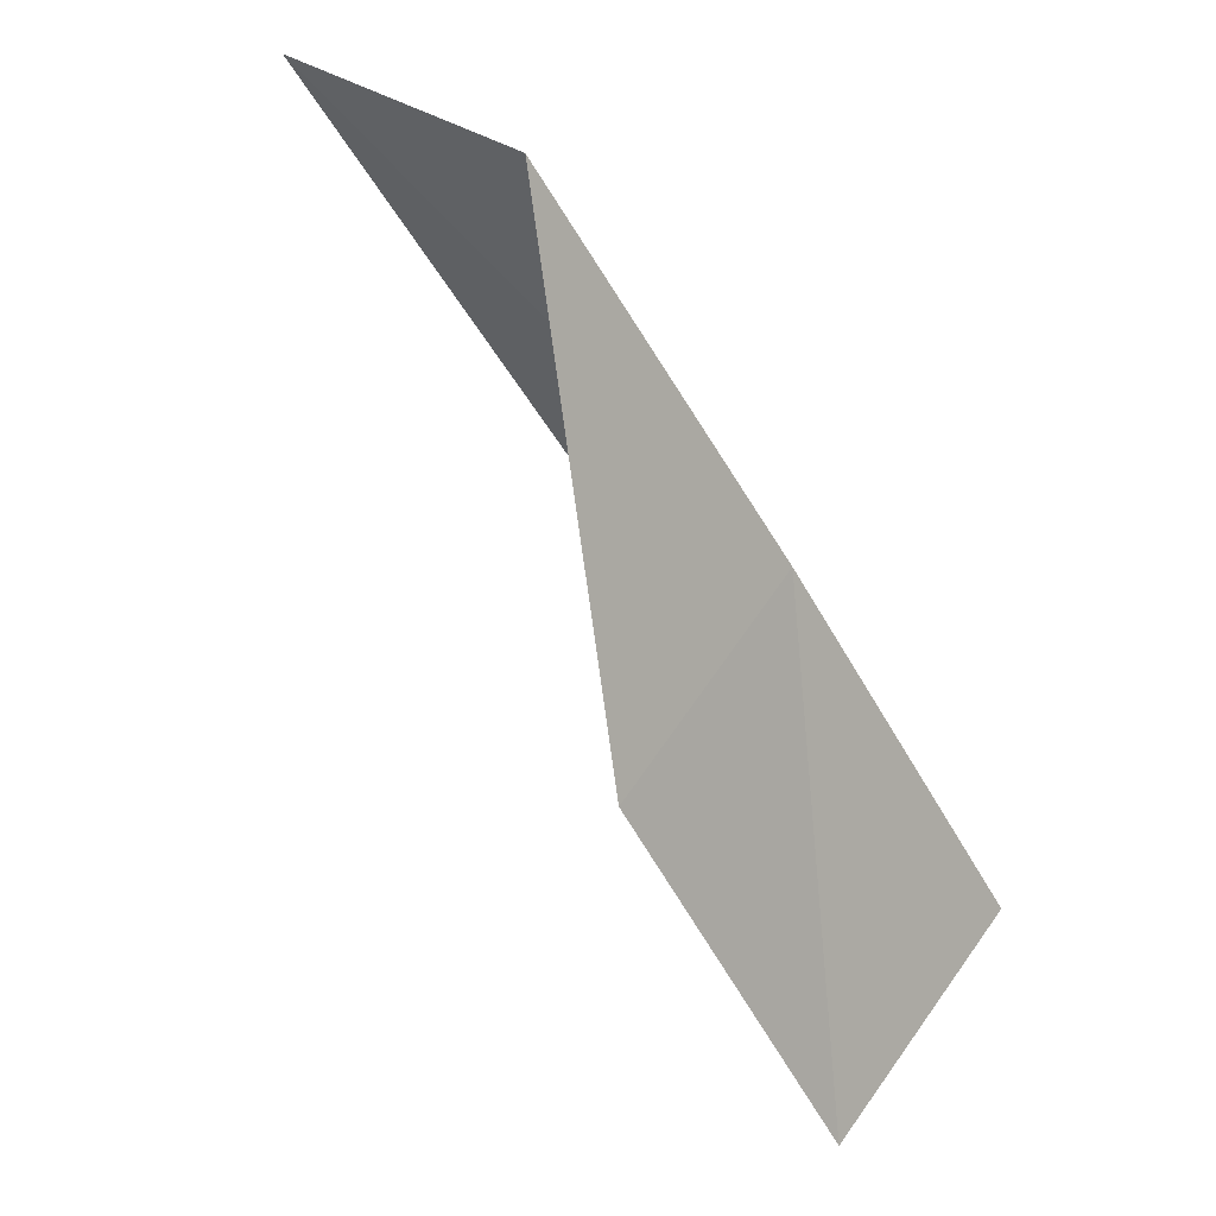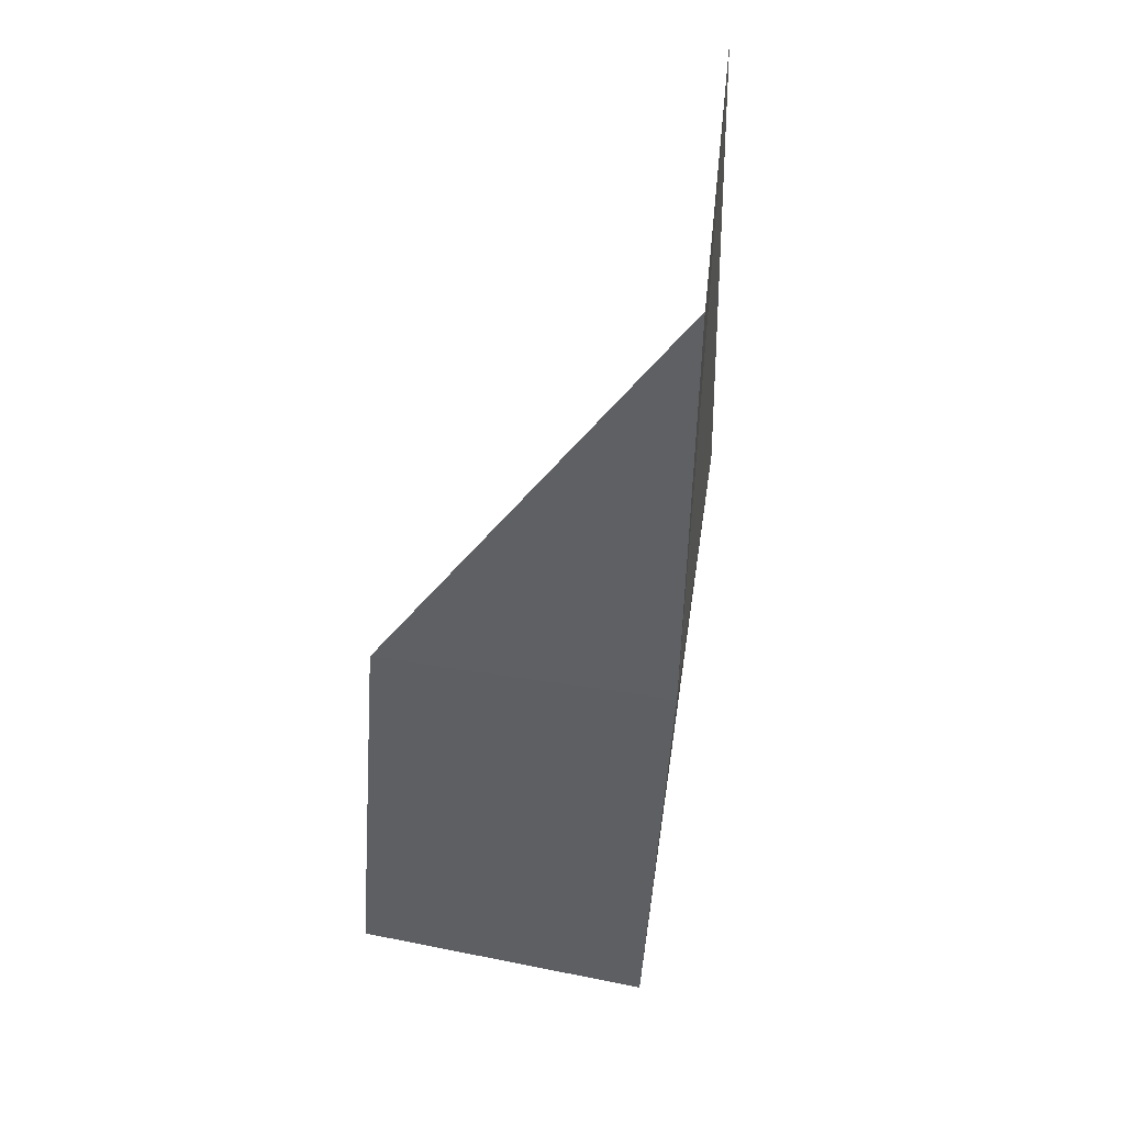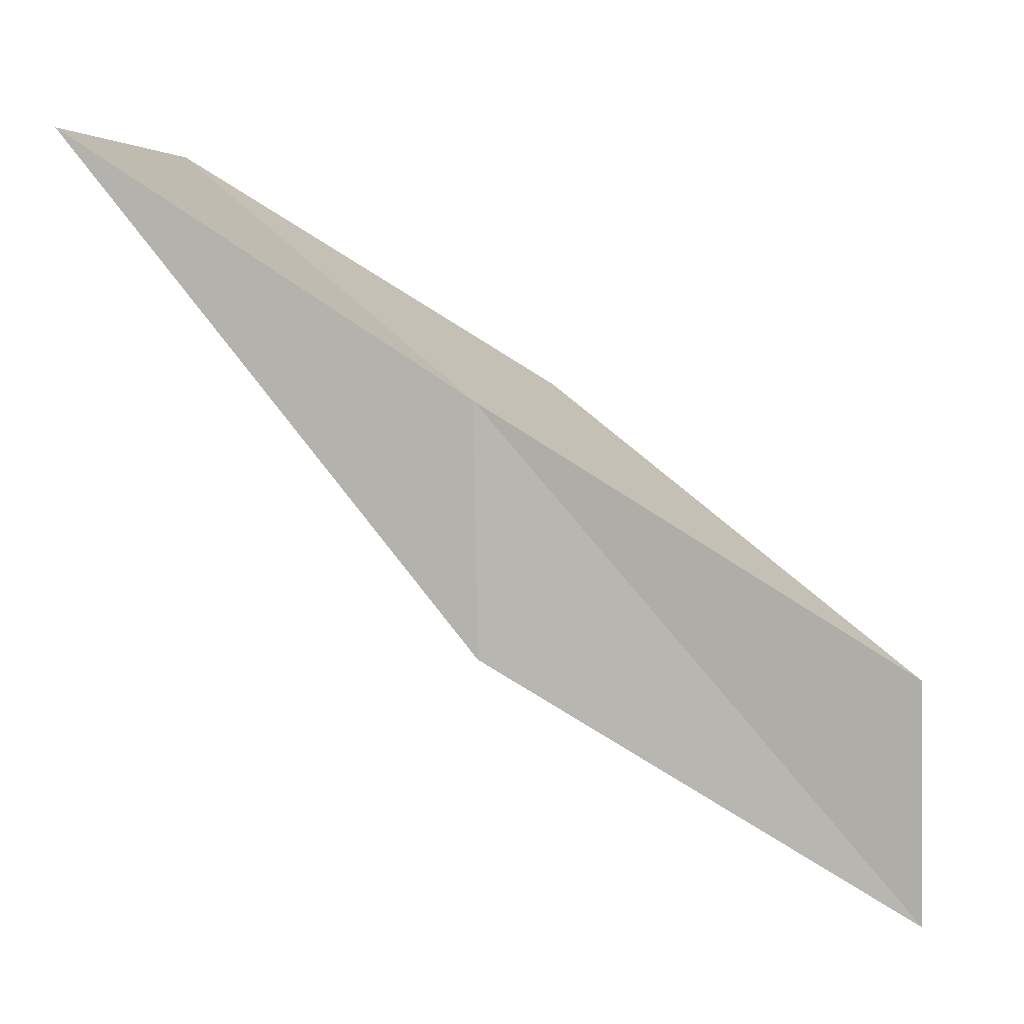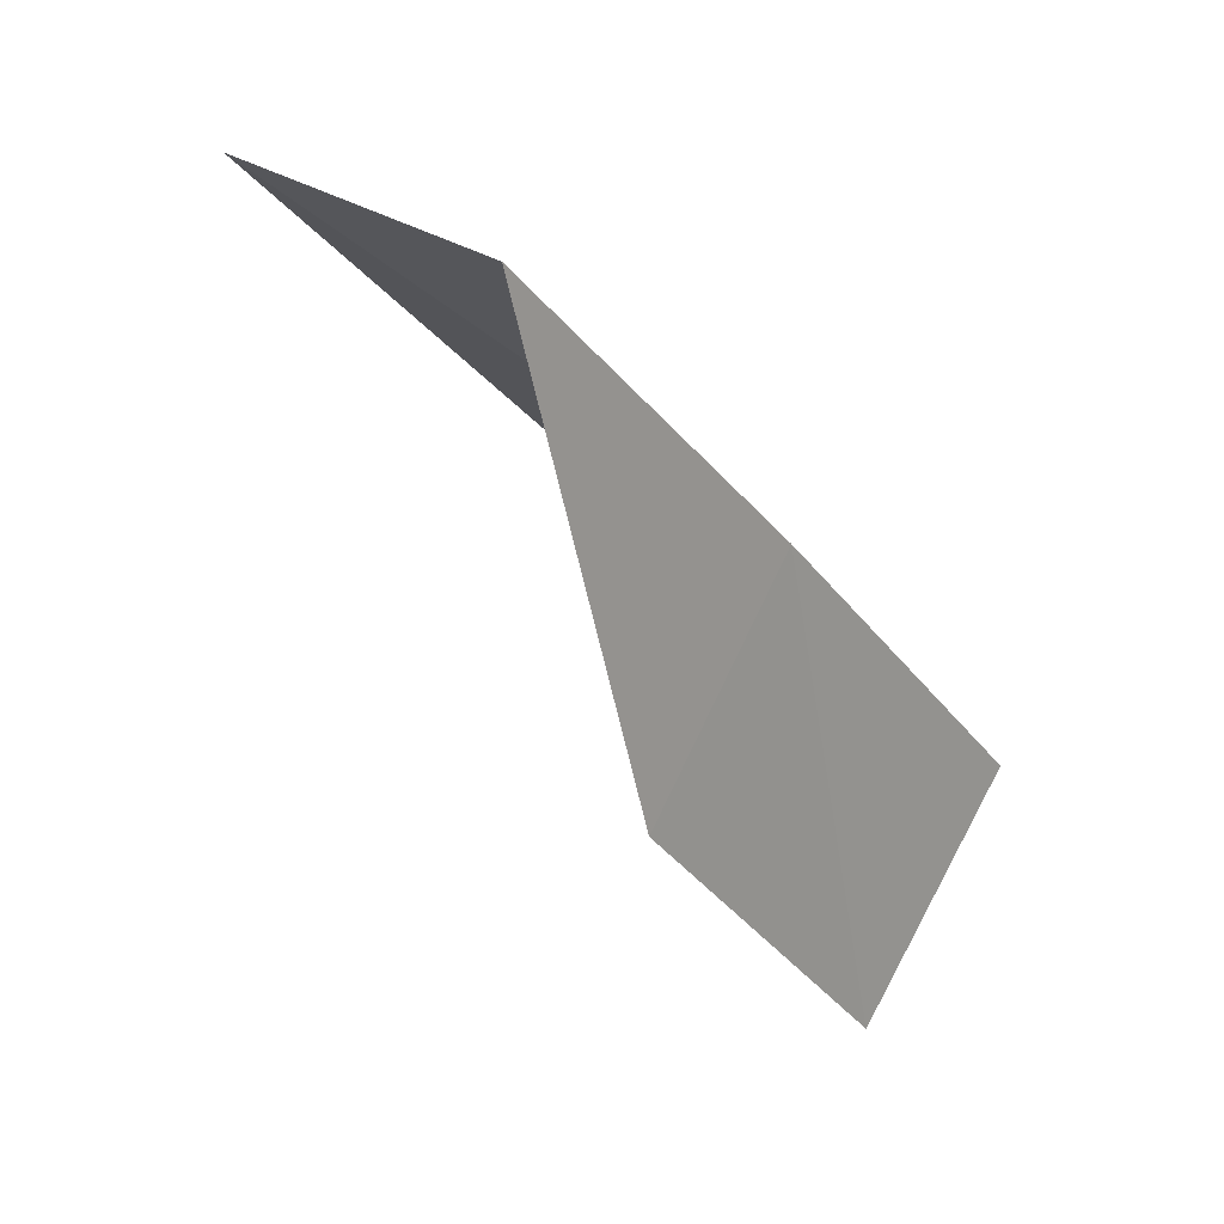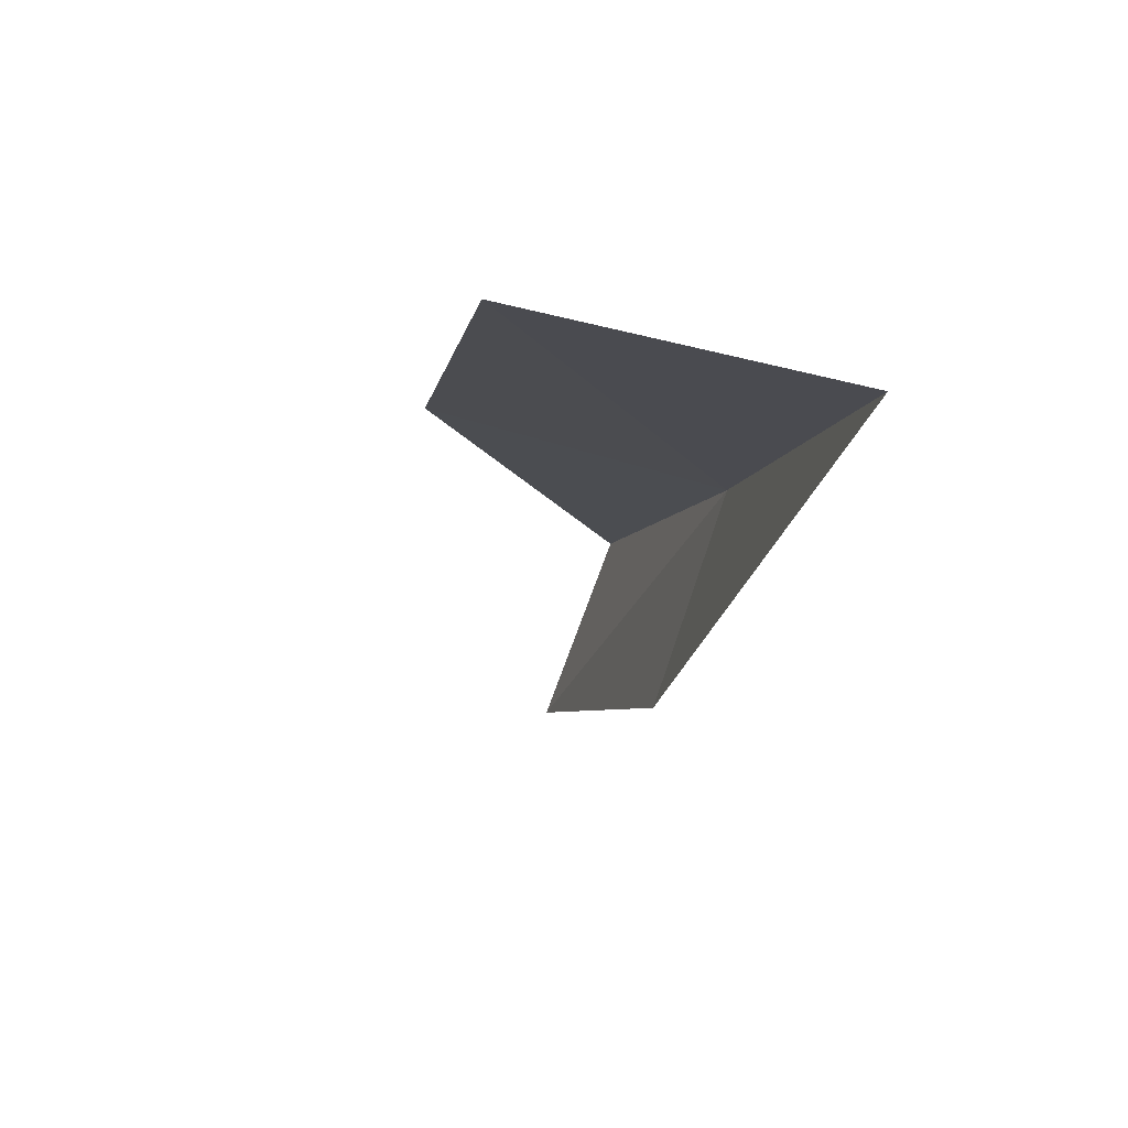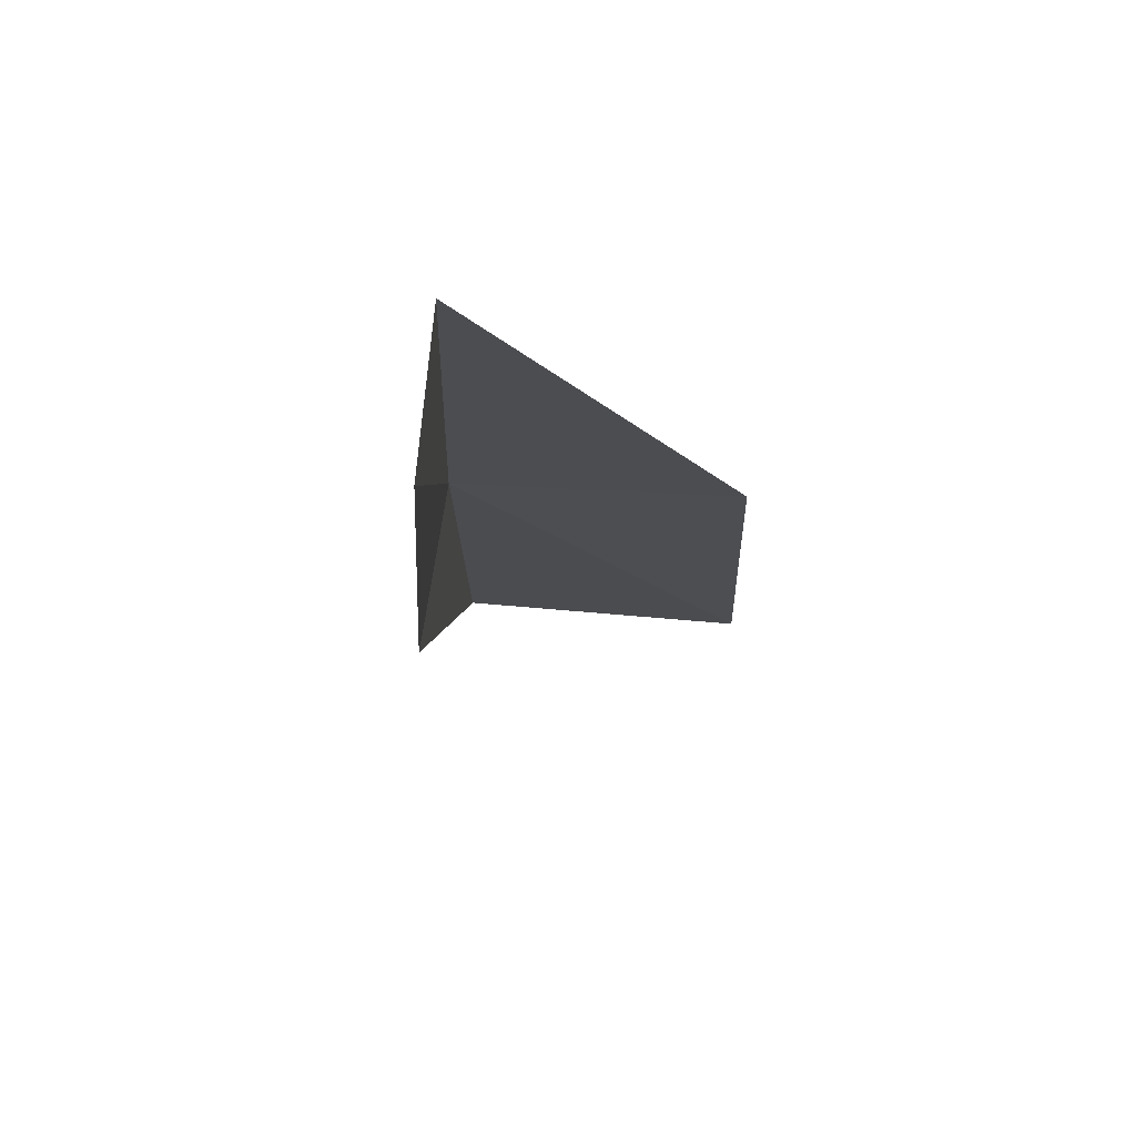
<metadata>
{"format":"obj","ext":"obj","renderer":"f3d","projection":"perspective","resolution":1024,"background":"white","views":[{"elev":54.8,"azim":125.4,"up":"+Z"},{"elev":78.5,"azim":-168.5,"up":"+Z"},{"elev":2.9,"azim":-74.6,"up":"+Y"},{"elev":72.4,"azim":119.0,"up":"+Z"},{"elev":-65.7,"azim":167.1,"up":"+Z"},{"elev":42.2,"azim":7.3,"up":"+Z"}]}
</metadata>
<code>
v -36.13 23.98 70.03
v -32.86 24.16 70.03
v -35.62 21.19 74.54
v -35.36 18.65 74.54
v -35.99 21.31 70.03
v -33.03 26.89 65.53
v -36.44 26.86 65.53
f 1 3 2
f 1 5 4
f 1 4 3
f 1 6 7
f 1 2 6
f 1 7 5

</code>
